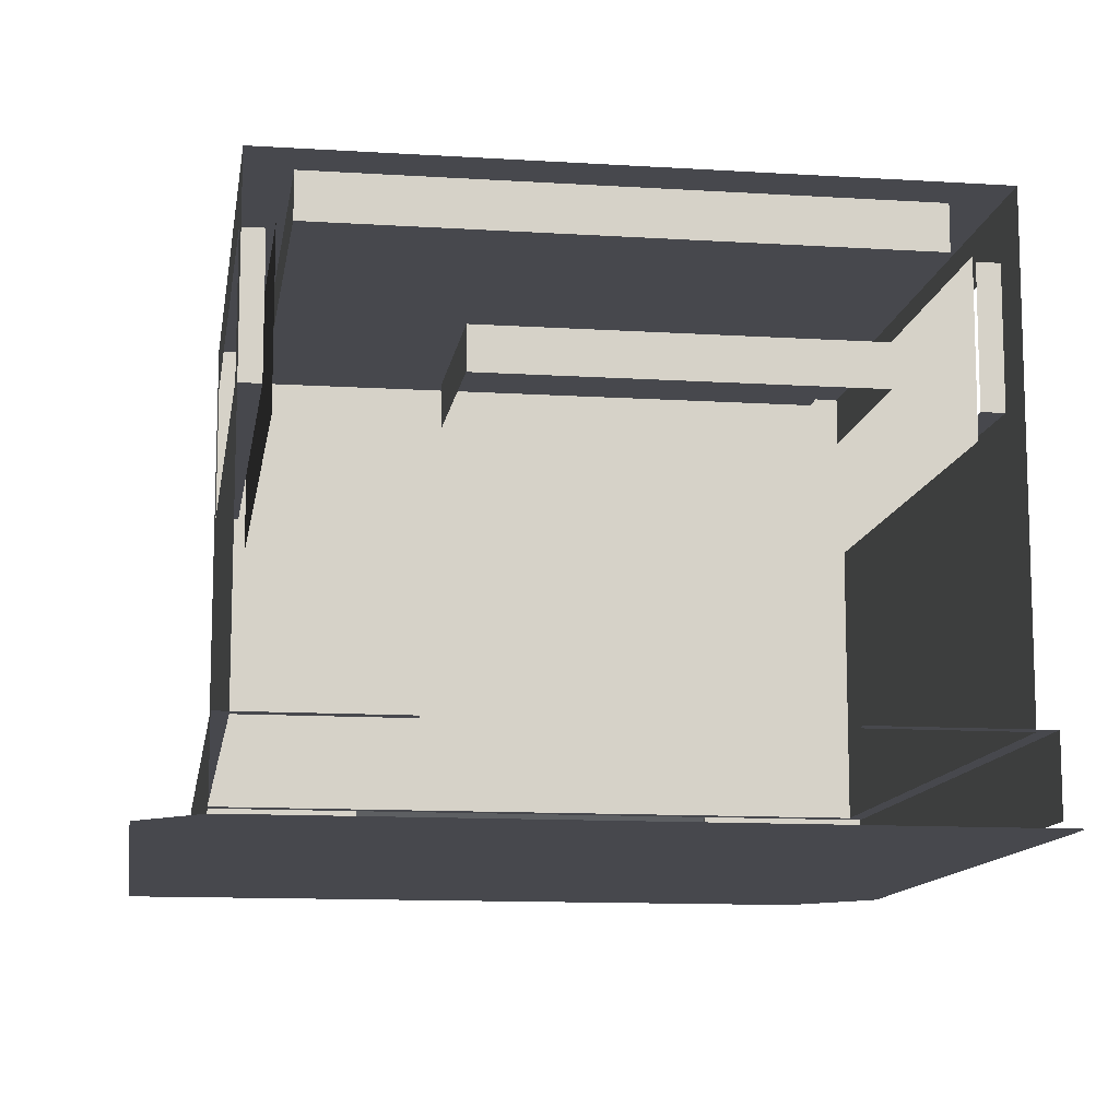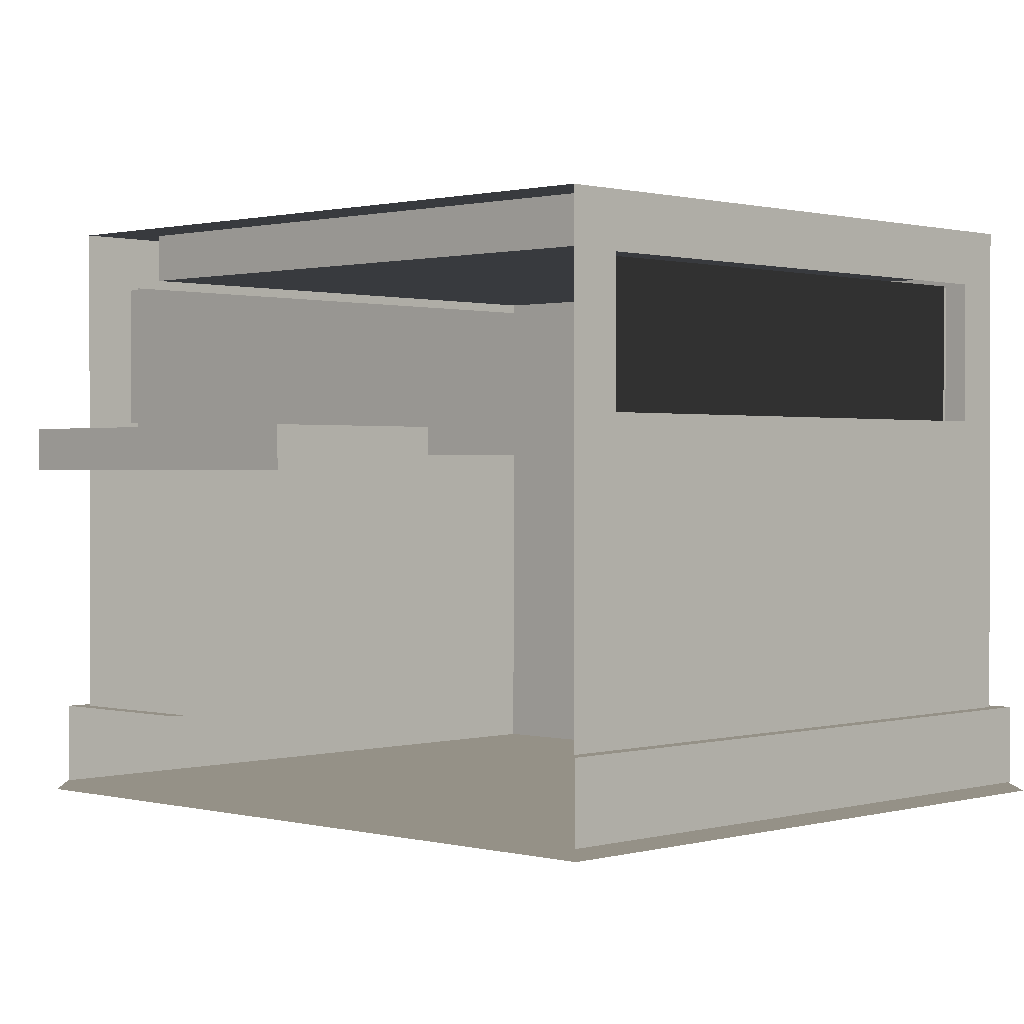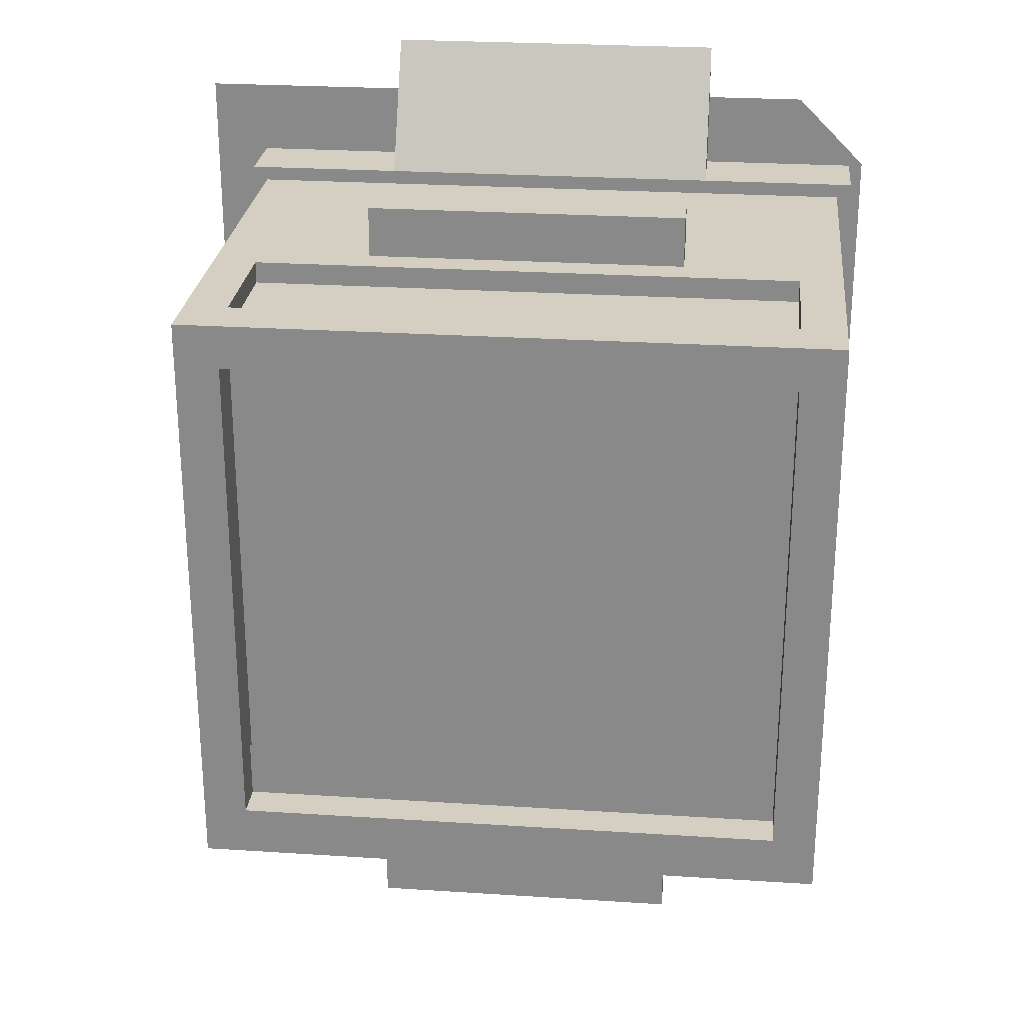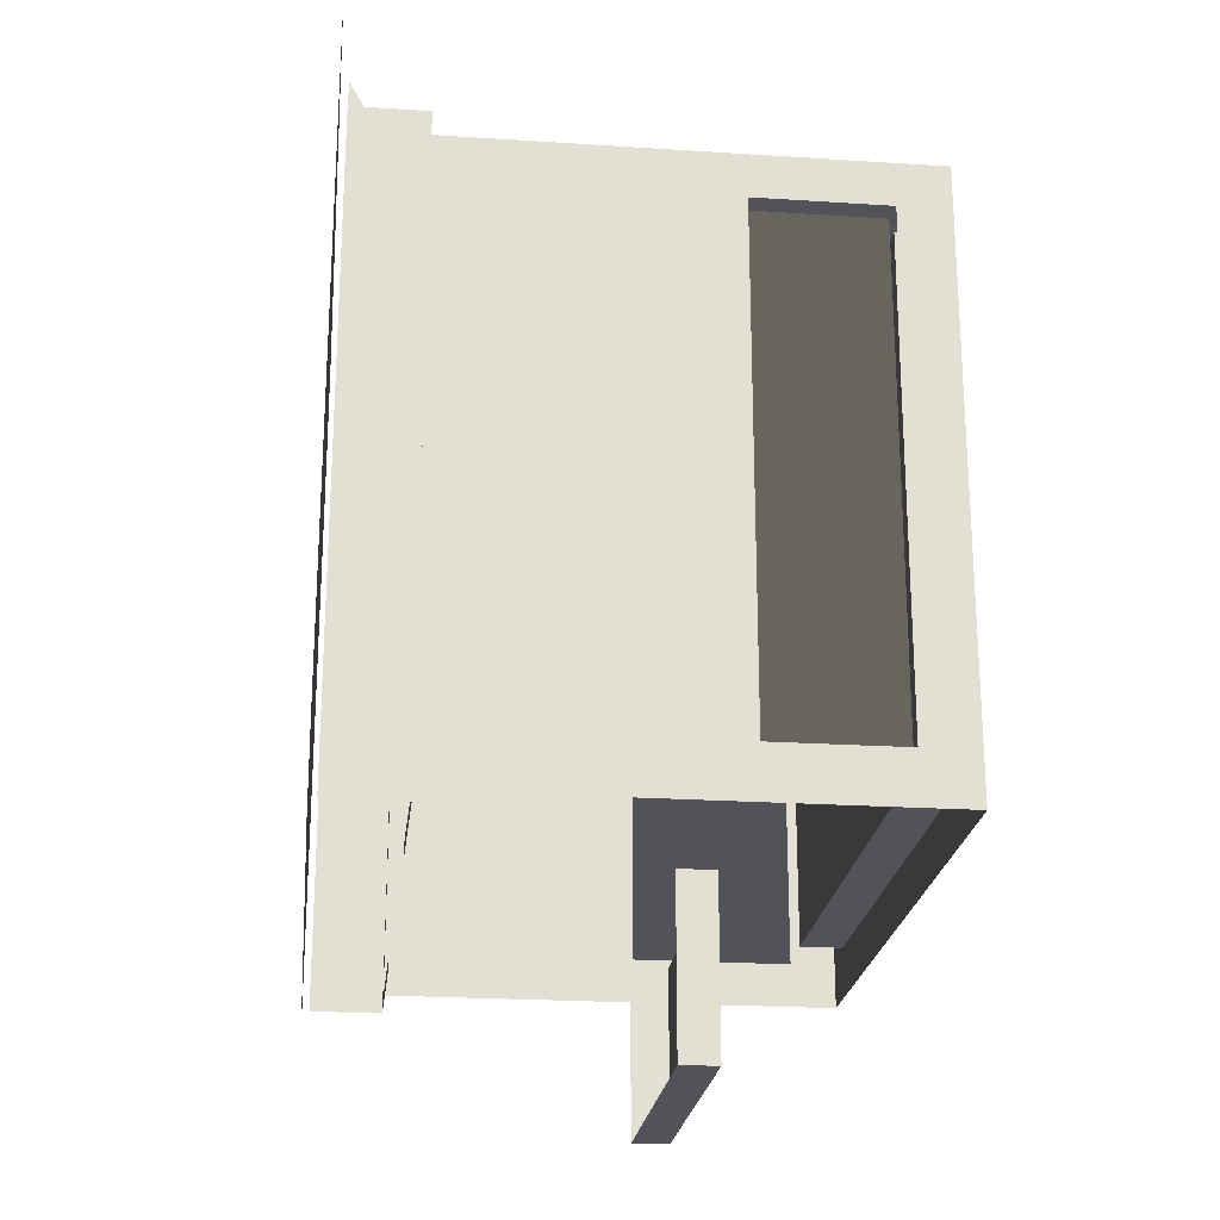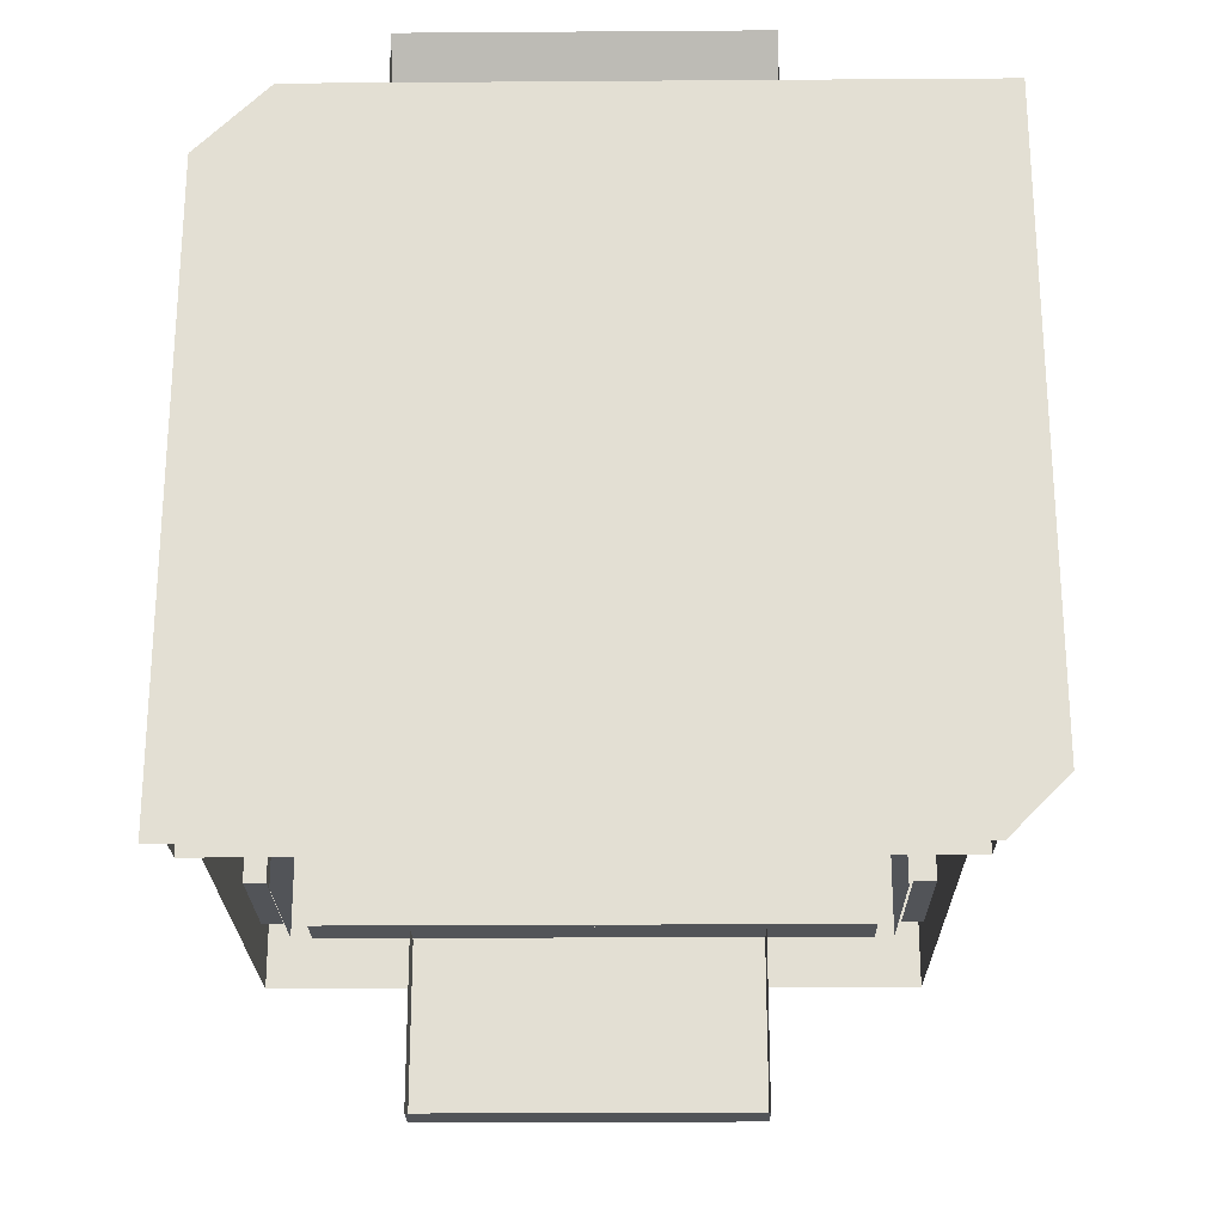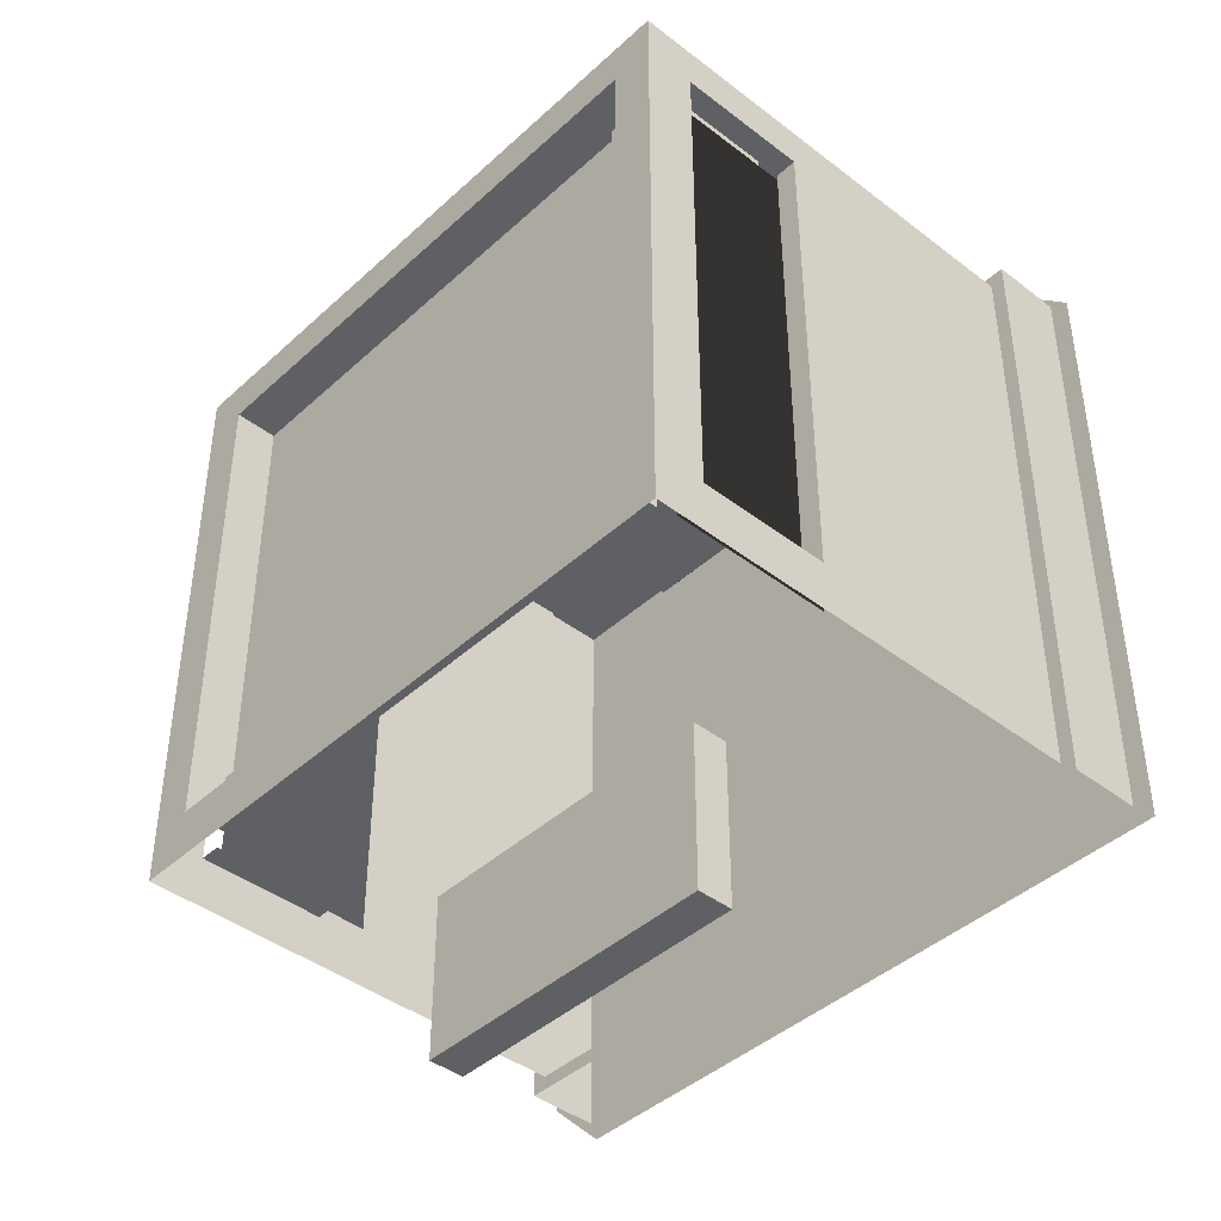
<metadata>
{"format":"obj","ext":"obj","renderer":"f3d","projection":"perspective","resolution":1024,"background":"white","views":[{"elev":-11.9,"azim":171.4,"up":"+Y"},{"elev":0.8,"azim":-136.1,"up":"+Y"},{"elev":25.8,"azim":-174.1,"up":"+Z"},{"elev":-22.6,"azim":83.6,"up":"+Z"},{"elev":-23.2,"azim":0.7,"up":"+Z"},{"elev":-42.4,"azim":-132.6,"up":"+Z"}]}
</metadata>
<code>
g polygon0
v 40 68 34
v 40 46 34
v 40 46 -39
v 40 68 -39
v -40 68 -39
v -40 46 -39
v -40 46 33
v -40 68 33
v -39 68 34
v -39 46 34
v 39 46 34
v 39 68 34
f 1 2 3 4
f 5 6 7 8
f 9 10 11 12
g polygon1
v 20 41 26
v 20 12 26
v 20 12 38
v 20 41 38
v -20 12 26
v -20 41 26
v -20 41 38
v -20 12 38
v -20 12 38
v 20 12 38
v 20 12 26
v -20 12 26
v -20 41 26
v -20 12 26
v 20 12 26
v 20 41 26
f 13 14 15 16
f 17 18 19 20
f 21 22 23 24
f 25 26 27 28
g polygon2
v 38 70 -29
v 38 70 -37
v -32 70 -29
v -38 70 -37
v -32 70 32
v -38 70 32
f 29 30 31
f 30 32 31
f 31 32 33
f 32 34 33
v 54 1 40
v 54 1 -40
v 46 1 40
v 46 1 -48
v -48 1 40
v -48 1 -48
f 35 36 37
f 36 38 37
f 37 38 39
f 38 40 39
v 54 1 50
v 54 1 40
v 46 1 50
v 46 1 40
v -38 1 50
v -48 1 40
f 41 42 43
f 42 44 43
f 43 44 45
f 44 46 45
g polygon3
v -38 75 -37
v -44 75 -44
v -38 75 32
v -44 75 38
v 38 75 32
v 44 75 38
v 38 75 -37
v 44 75 -44
v -38 75 -37
v -44 75 -44
f 47 48 49
f 48 50 49
f 49 50 51
f 50 52 51
f 51 52 53
f 52 54 53
f 53 54 55
f 54 56 55
v 38 50 38
v 44 45 38
v 38 68 38
v 44 75 38
v -38 68 38
v -44 75 38
v -38 50 38
v -44 45 38
f 57 58 59
f 58 60 59
f 59 60 61
f 60 62 61
f 61 62 63
f 62 64 63
v -24 12 38
v -20 12 38
v -24 45 38
v -20 41 38
v 24 45 38
v 20 41 38
v 24 12 38
v 20 12 38
f 65 66 67
f 66 68 67
f 67 68 69
f 68 70 69
f 69 70 71
f 70 72 71
v -44 50 32
v -44 45 38
v -44 68 32
v -44 75 38
v -44 68 -37
v -44 75 -44
v -44 50 -37
v -44 45 -44
f 73 74 75
f 74 76 75
f 75 76 77
f 76 78 77
f 77 78 79
f 78 80 79
v 44 50 -37
v 44 45 -44
v 44 68 -37
v 44 75 -44
v 44 68 32
v 44 75 38
v 44 50 32
v 44 45 38
f 81 82 83
f 82 84 83
f 83 84 85
f 84 86 85
f 85 86 87
f 86 88 87
v -22 48.5 46
v 22 48.5 46
v 22 48.5 39
v -22 48.5 39
v -22 43.5 46
v 22 43.5 46
v 22 48.5 46
v -22 48.5 46
v 38 50 38
v 38 68 38
v 38 68 35
v 38 50 35
v -38 50 38
v 38 50 38
v 38 50 35
v -38 50 35
v -22 43.5 -45
v -22 48.5 -45
v -22 48.5 -68
v -22 43.5 -68
v 44 50 -37
v 44 68 -37
v 41 68 -37
v 41 50 -37
v 44 50 32
v 44 50 -37
v 41 50 -37
v 41 50 32
v -22 43.5 39
v -22 43.5 46
v -22 48.5 46
v -22 48.5 39
v -44 50 32
v -44 68 32
v -41 68 32
v -41 50 32
v -44 50 -37
v -44 50 32
v -41 50 32
v -41 50 -37
v -44 68 -37
v -44 50 -37
v -41 50 -37
v -41 68 -37
v -44 50 -37
v -44 45 -17
v -44 45 11
v -44 50 32
v -38 68 38
v -38 50 38
v -38 50 35
v -38 68 35
v 44 50 32
v 44 45 11
v 44 45 -17
v 44 50 -37
v 44 68 32
v 44 50 32
v 41 50 32
v 41 68 32
v -38 50 38
v -24 45 38
v 24 45 38
v 38 50 38
v 14 69 32
v -14 69 32
v -38 75 32
v 38 75 32
v 24 12 40
v -24 12 40
v -24 2 58
v 24 2 58
v 22 43.5 -68
v 22 48.5 -68
v 22 48.5 -45
v 22 43.5 -45
v -22 48.5 -68
v -22 48.5 -45
v 22 48.5 -45
v 22 48.5 -68
v 20 12 38
v -20 12 38
v -24 12 40
v 24 12 40
v -44 45 11
v -44 12 11
v -44 12 38
v -44 45 38
v -44 12 11
v -46 12 11
v -46 12 40
v -44 12 38
v -46 12 11
v -46 2 11
v -46 2 40
v -46 12 40
v 44 45 11
v 44 12 11
v 44 12 -17
v 44 45 -17
v 44 12 11
v 46 12 11
v 46 12 -17
v 44 12 -17
v 46 12 11
v 46 2 11
v 46 2 -17
v 46 12 -17
v -44 45 -17
v -44 12 -17
v -44 12 11
v -44 45 11
v 44 45 -17
v 44 12 -17
v 44 12 -44
v 44 45 -44
v -44 12 -17
v -46 12 -17
v -46 12 11
v -44 12 11
v 44 12 -17
v 46 12 -17
v 46 12 -46
v 44 12 -44
v -46 12 -17
v -46 2 -17
v -46 2 11
v -46 12 11
v 46 12 -17
v 46 2 -17
v 46 2 -46
v 46 12 -46
v 24 45 38
v 24 12 38
v 44 12 38
v 44 45 38
v 24 12 38
v 24 12 40
v 46 12 40
v 44 12 38
v 38 69 32
v 38 69 -37
v 14 69 -37
v 14 69 32
v 24 12 40
v 24 2 40
v 46 2 40
v 46 12 40
v -24 12 -44
v -24 12 -46
v -46 12 -46
v -44 12 -44
v 14 69 32
v 14 69 -37
v -14 69 -37
v -14 69 32
v -38 69 32
v -38 69 -37
v -38 75 -37
v -38 75 32
v 14 69 -37
v 38 75 -37
v -38 75 -37
v -14 69 -37
v 38 69 32
v 38 75 32
v 38 75 -37
v 38 69 -37
v -22 43.5 -68
v -22 48.5 -68
v 22 48.5 -68
v 22 43.5 -68
v -44 12 -44
v -44 12 -17
v -44 45 -17
v -44 45 -44
v 44 12 38
v 44 12 11
v 44 45 11
v 44 45 38
v -44 12 38
v -24 12 38
v -24 45 38
v -44 45 38
v -46 12 -46
v -46 12 -17
v -44 12 -17
v -44 12 -44
v 46 12 -46
v 24 12 -46
v 24 12 -44
v 44 12 -44
v 46 12 40
v 46 12 11
v 44 12 11
v 44 12 38
v -46 12 40
v -24 12 40
v -24 12 38
v -44 12 38
v -46 2 -46
v -46 2 -17
v -46 12 -17
v -46 12 -46
v 46 2 40
v 46 2 11
v 46 12 11
v 46 12 40
v -38 69 32
v -14 69 32
v -14 69 -37
v -38 69 -37
v -46 2 40
v -24 2 40
v -24 12 40
v -46 12 40
v 22 43.5 46
v 22 43.5 39
v 22 48.5 39
v 22 48.5 46
f 89 90 91 92
f 93 94 95 96
f 97 98 99 100
f 101 102 103 104
f 105 106 107 108
f 109 110 111 112
f 113 114 115 116
f 117 118 119 120
f 121 122 123 124
f 125 126 127 128
f 129 130 131 132
f 133 134 135 136
f 137 138 139 140
f 141 142 143 144
f 145 146 147 148
f 149 150 151 152
f 153 154 155 156
f 157 158 159 160
f 161 162 163 164
f 165 166 167 168
f 169 170 171 172
f 173 174 175 176
f 177 178 179 180
f 181 182 183 184
f 185 186 187 188
f 189 190 191 192
f 193 194 195 196
f 197 198 199 200
f 201 202 203 204
f 205 206 207 208
f 209 210 211 212
f 213 214 215 216
f 217 218 219 220
f 221 222 223 224
f 225 226 227 228
f 229 230 231 232
f 233 234 235 236
f 237 238 239 240
f 241 242 243 244
f 245 246 247 248
f 249 250 251 252
f 253 254 255 256
f 257 258 259 260
f 261 262 263 264
f 265 266 267 268
f 269 270 271 272
f 273 274 275 276
f 277 278 279 280
f 281 282 283 284
f 285 286 287 288
f 289 290 291 292
f 293 294 295 296
f 297 298 299 300
f 301 302 303 304
f 305 306 307 308
v 44 50 32
v 44 45 38
v 44 45 11
v 38 50 38
v 24 45 38
v 44 45 38
v -38 50 38
v -44 45 38
v -24 45 38
v 24 2 40
v 24 12 40
v 24 2 58
v 14 69 -37
v 38 69 -37
v 38 75 -37
v -14 69 -37
v -38 75 -37
v -38 69 -37
v -24 12 40
v -24 2 40
v -24 2 58
v -44 50 32
v -44 45 11
v -44 45 38
v -44 50 -37
v -44 45 -44
v -44 45 -17
v 44 50 -37
v 44 45 -17
v 44 45 -44
v -38 75 32
v -14 69 32
v -38 69 32
v 24 12 40
v 24 12 38
v 20 12 38
v -20 12 38
v -24 12 38
v -24 12 40
v 14 69 32
v 38 75 32
v 38 69 32
f 309 310 311
f 312 313 314
f 315 316 317
f 318 319 320
f 321 322 323
f 324 325 326
f 327 328 329
f 330 331 332
f 333 334 335
f 336 337 338
f 339 340 341
f 342 343 344
f 345 346 347
f 348 349 350

</code>
